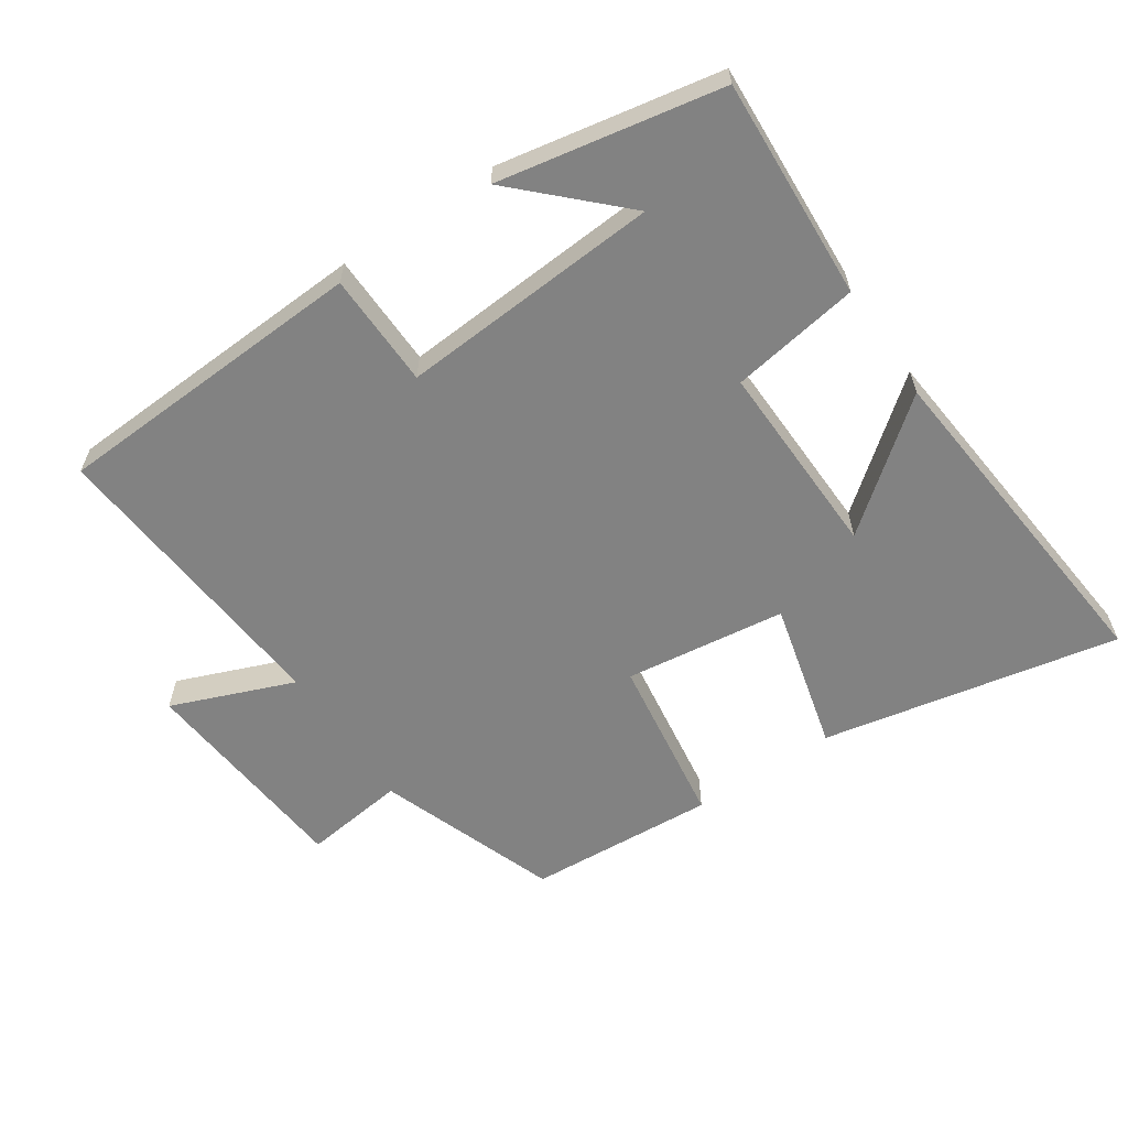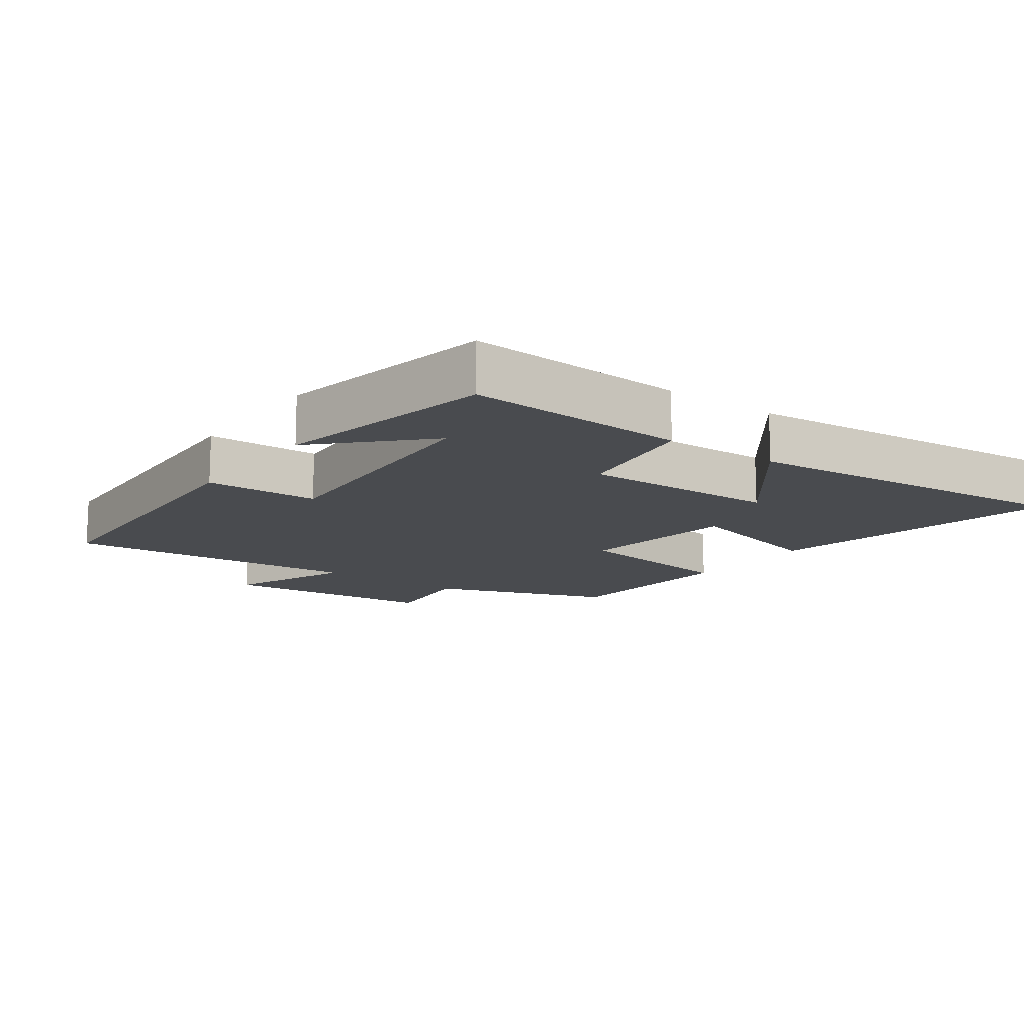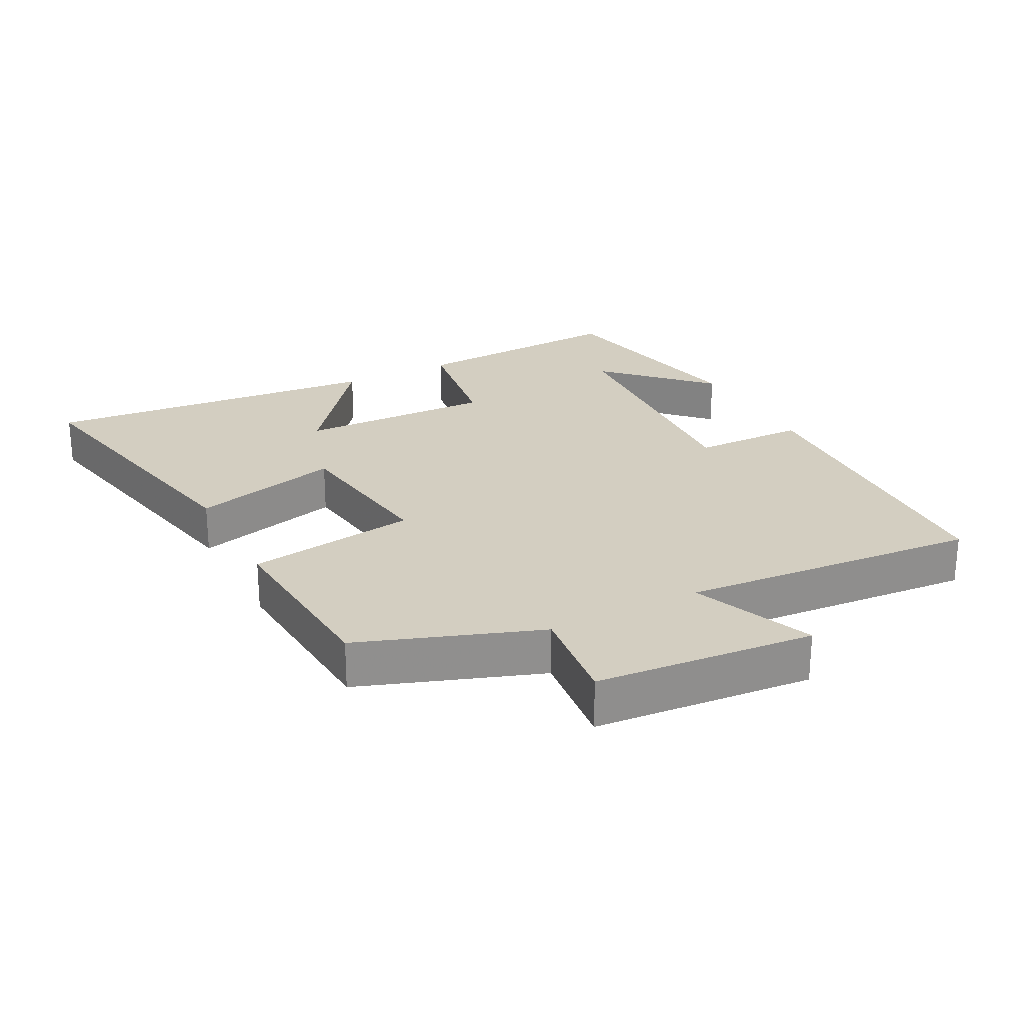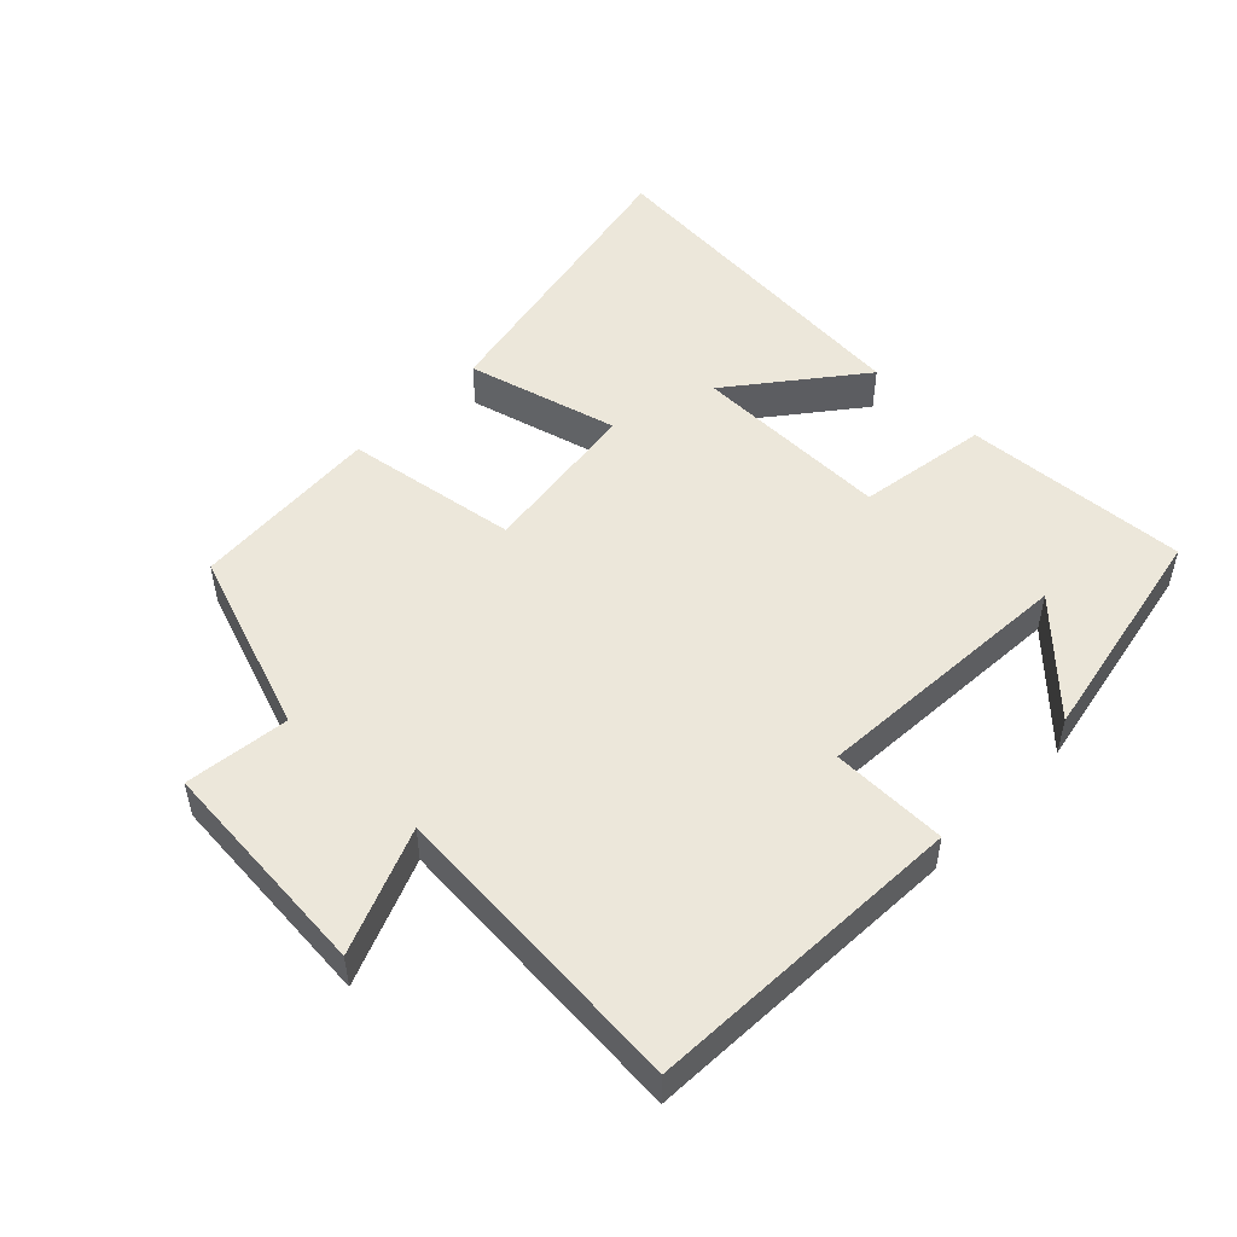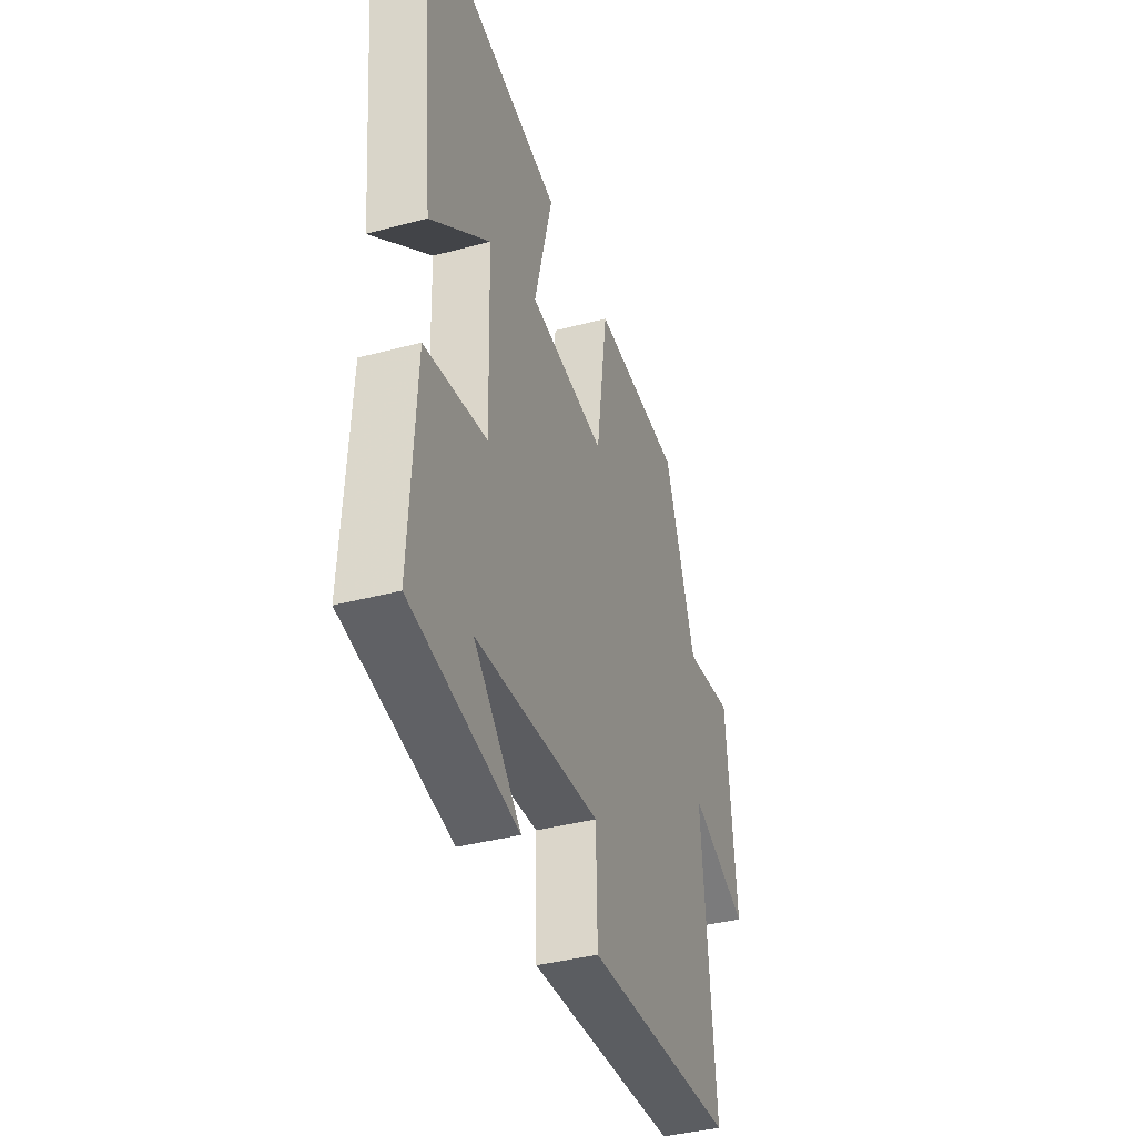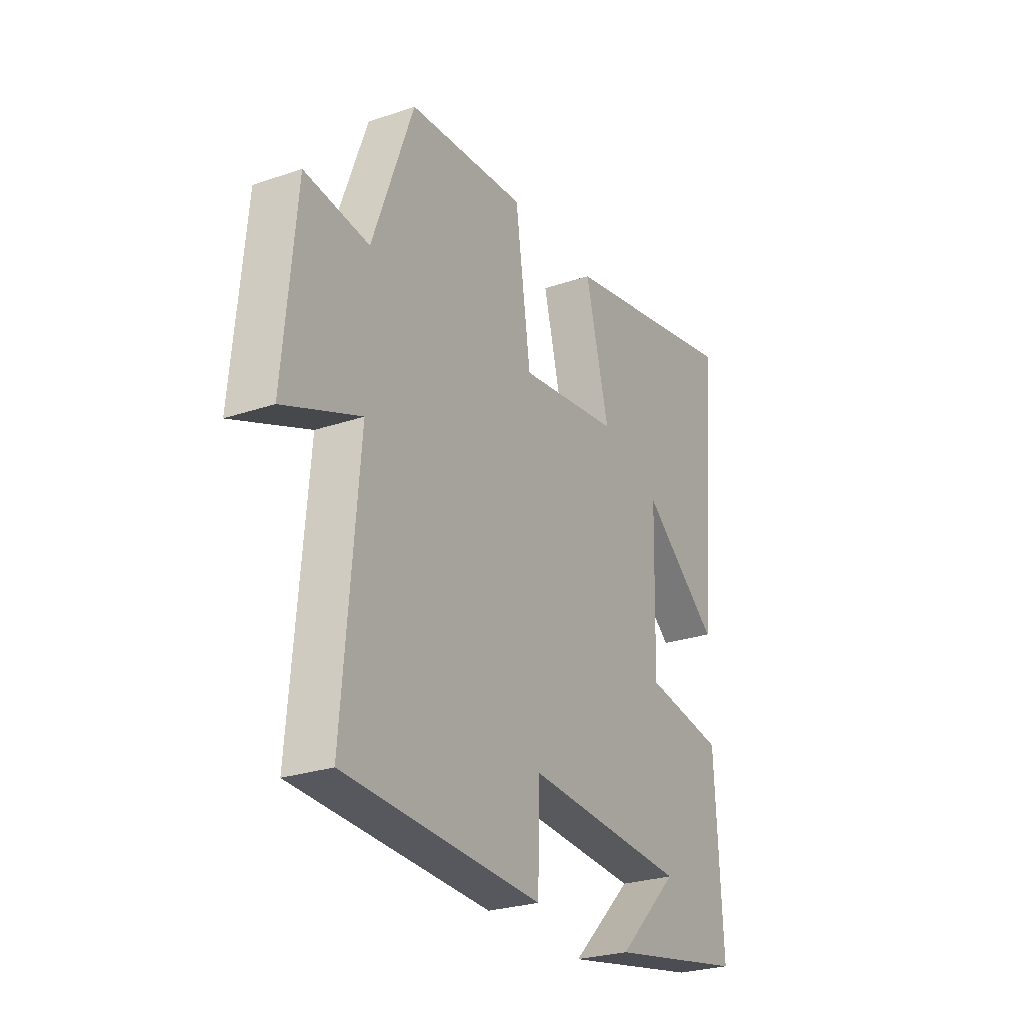
<metadata>
{"format":"obj","ext":"obj","renderer":"f3d","projection":"perspective","resolution":1024,"background":"white","views":[{"elev":-60.7,"azim":-146.0,"up":"+Y"},{"elev":-13.7,"azim":-126.1,"up":"+Y"},{"elev":25.1,"azim":62.2,"up":"+Y"},{"elev":50.4,"azim":133.9,"up":"+Y"},{"elev":-38.8,"azim":-71.4,"up":"+Z"},{"elev":-26.4,"azim":118.2,"up":"+Z"}]}
</metadata>
<code>
v 0.538 0.07 -0.477
v 0.064 0.07 -0.5
v 0.06 0.07 -0.329
v -0.332 0.07 -0.355
v -0.184 0.07 -0.5
v -0.518 0.07 -0.437
v -0.5 0.07 -0.104
v -0.306 0.07 -0.073
v -0.314 0.07 0.223
v -0.5 0.07 0.076
v -0.549 0.07 0.59
v -0.103 0.07 0.5
v -0.16 0.07 0.275
v 0.082 0.07 0.243
v 0.119 0.07 0.5
v 0.402 0.07 0.481
v 0.5 0.07 0.211
v 0.654 0.07 0.23
v 0.684 0.07 -0.1
v 0.5 0.07 -0.027
v 0.538 0 -0.477
v 0.064 0 -0.5
v 0.06 0 -0.329
v -0.332 0 -0.355
v -0.184 0 -0.5
v -0.518 0 -0.437
v -0.5 0 -0.104
v -0.306 0 -0.073
v -0.314 0 0.223
v -0.5 0 0.076
v -0.549 0 0.59
v -0.103 0 0.5
v -0.16 0 0.275
v 0.082 0 0.243
v 0.119 0 0.5
v 0.402 0 0.481
v 0.5 0 0.211
v 0.654 0 0.23
v 0.684 0 -0.1
v 0.5 0 -0.027
f 17 18 19 20
f 16 17 20
f 15 16 20
f 14 15 20
f 13 14 20 1
f 11 12 13
f 9 10 11
f 9 11 13 1
f 6 7 8
f 4 5 6
f 4 6 8
f 3 4 8
f 1 2 3
f 1 3 8 9
f 40 39 38 37
f 40 37 36
f 40 36 35
f 40 35 34
f 21 40 34 33
f 33 32 31
f 31 30 29
f 21 33 31 29
f 28 27 26
f 26 25 24
f 28 26 24
f 28 24 23
f 23 22 21
f 29 28 23 21
f 1 21 22 2
f 2 22 23 3
f 3 23 24 4
f 4 24 25 5
f 5 25 26 6
f 6 26 27 7
f 7 27 28 8
f 8 28 29 9
f 9 29 30 10
f 10 30 31 11
f 11 31 32 12
f 12 32 33 13
f 13 33 34 14
f 14 34 35 15
f 15 35 36 16
f 16 36 37 17
f 17 37 38 18
f 18 38 39 19
f 19 39 40 20
f 20 40 21 1

</code>
